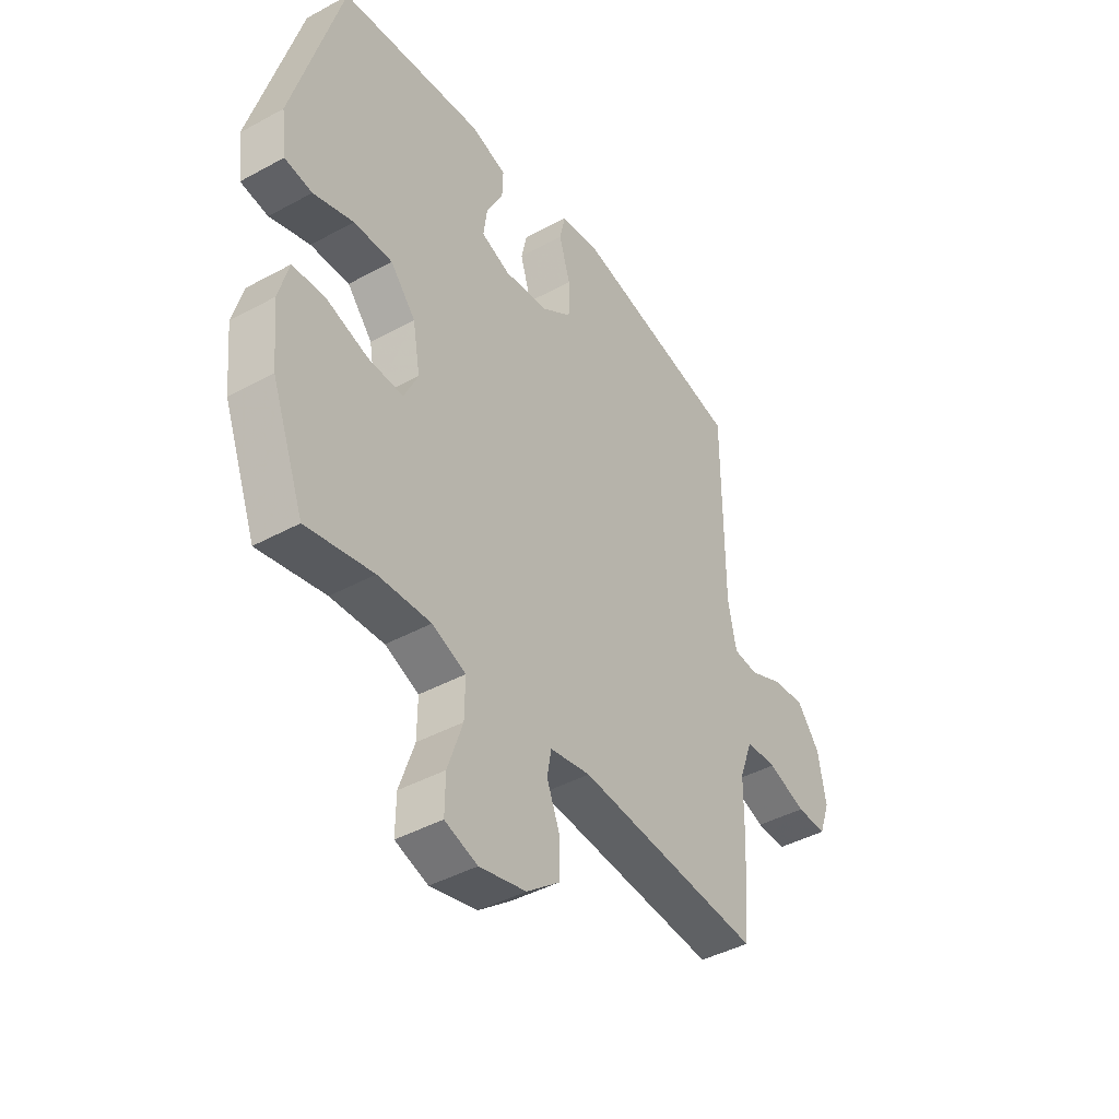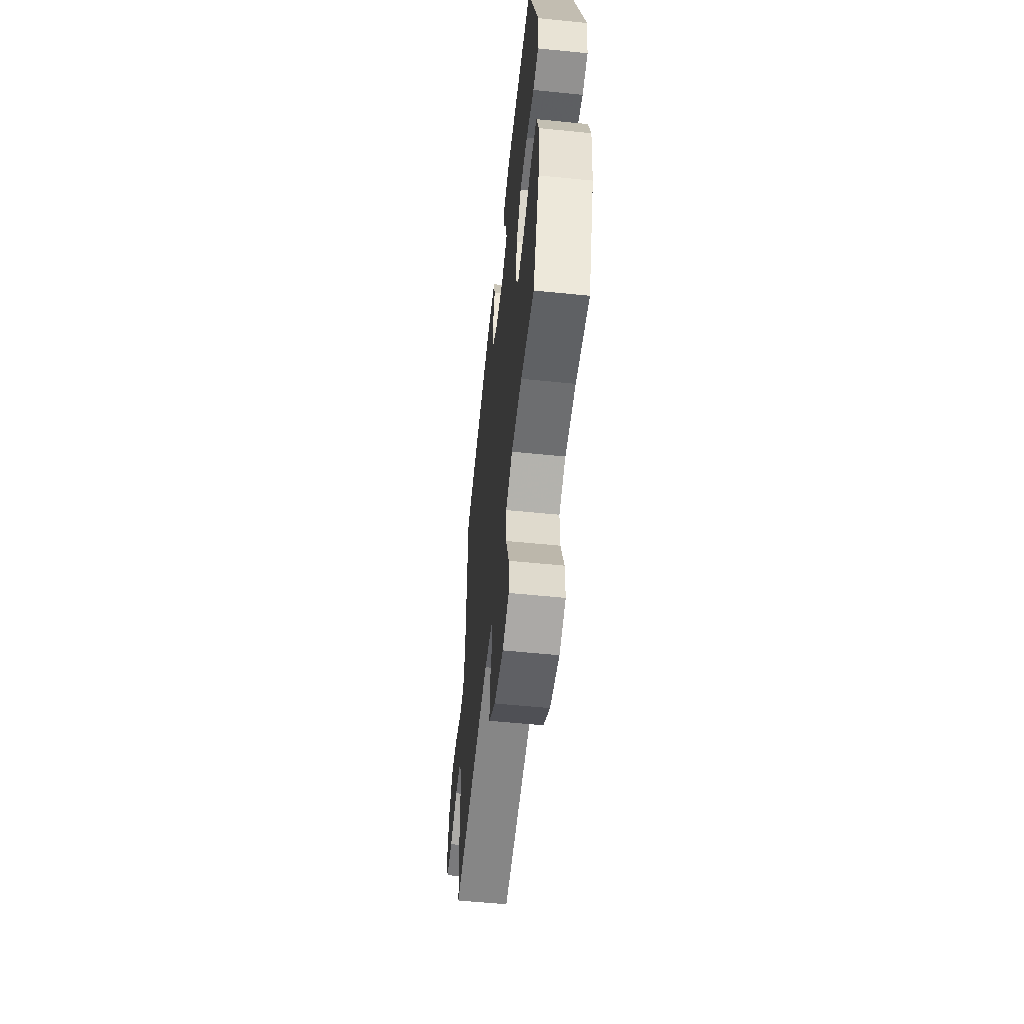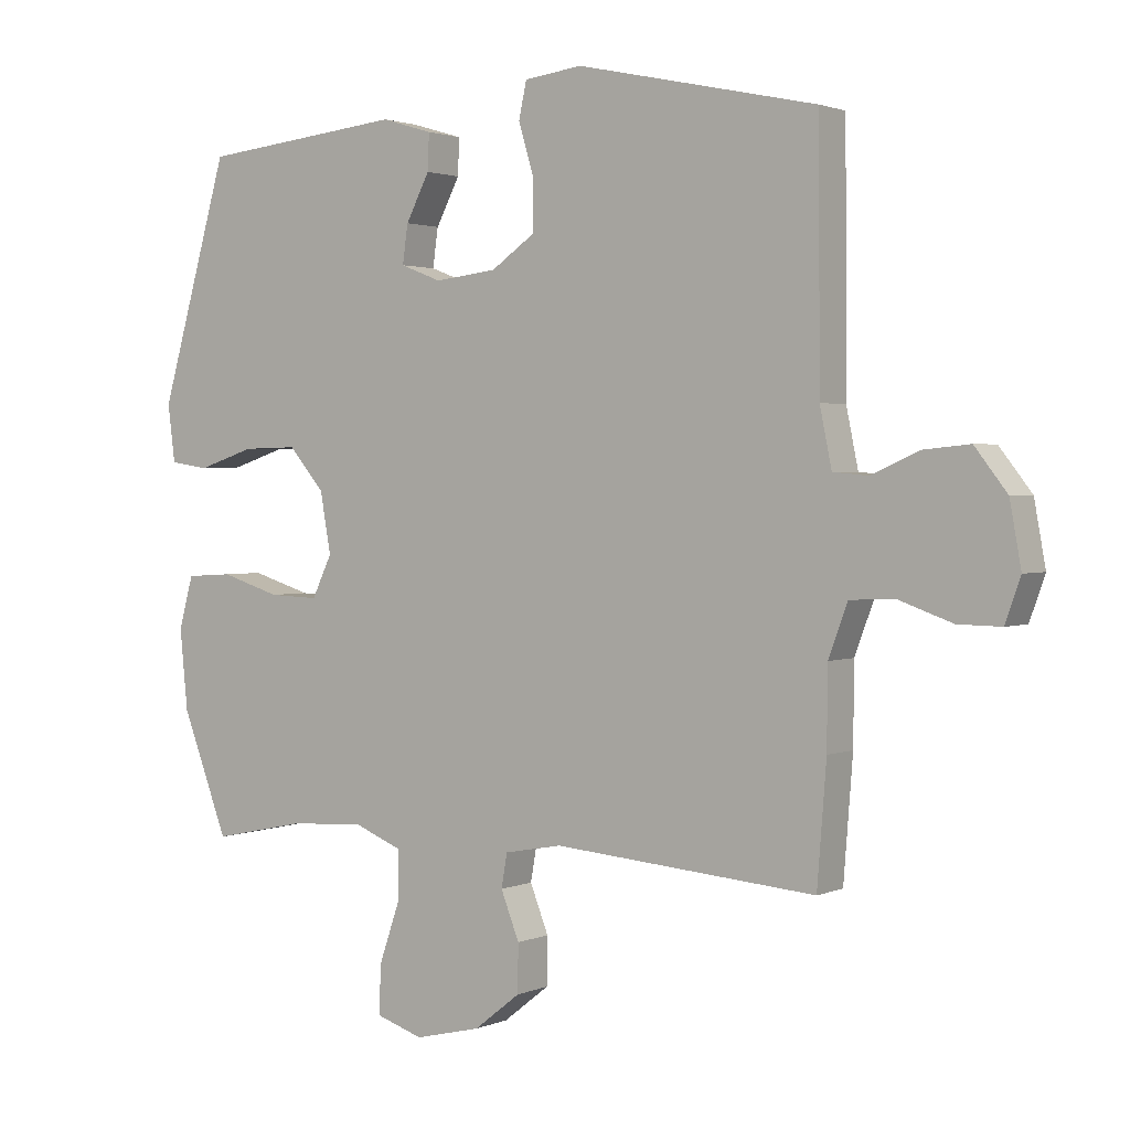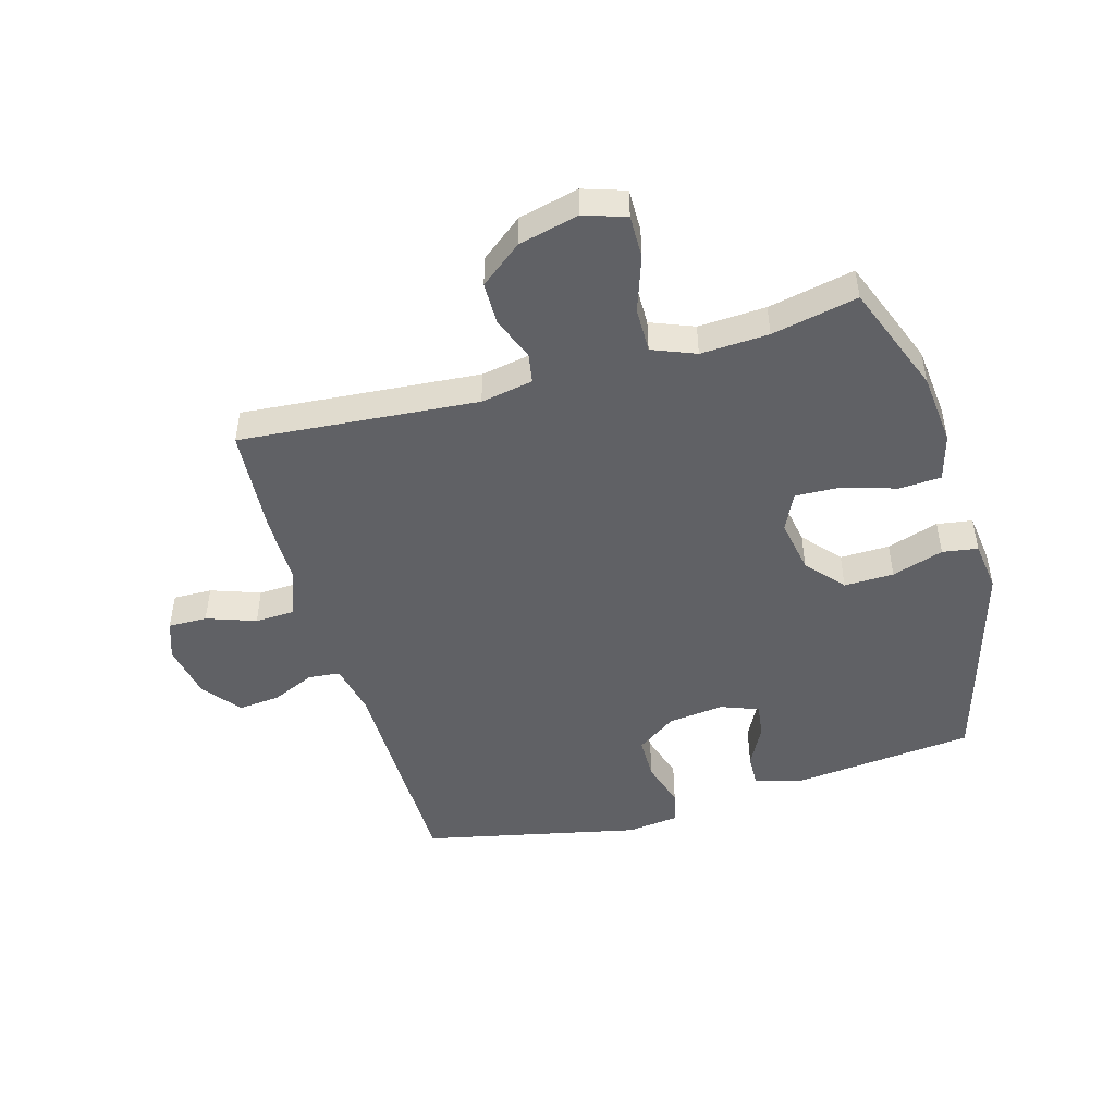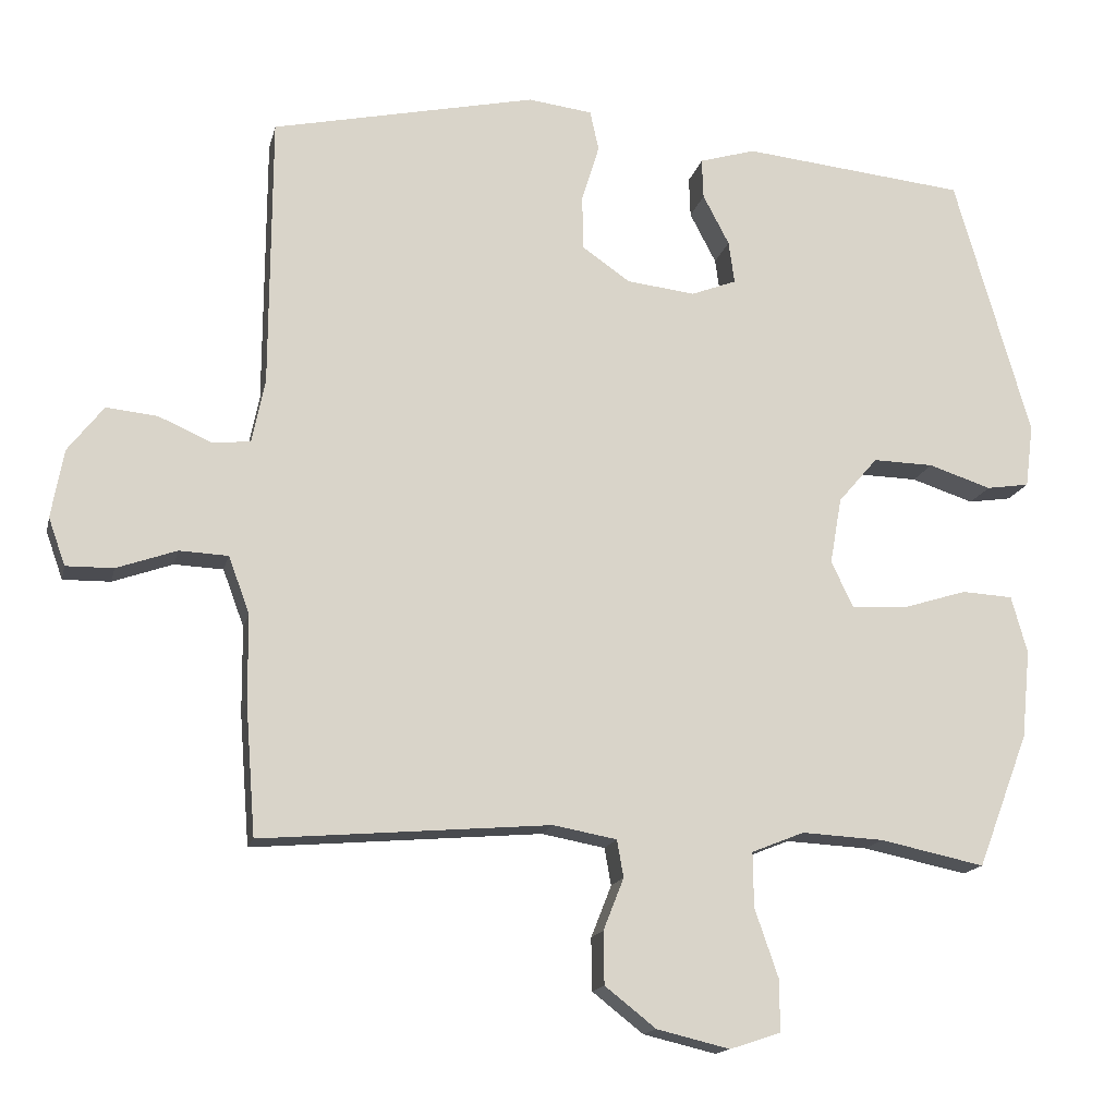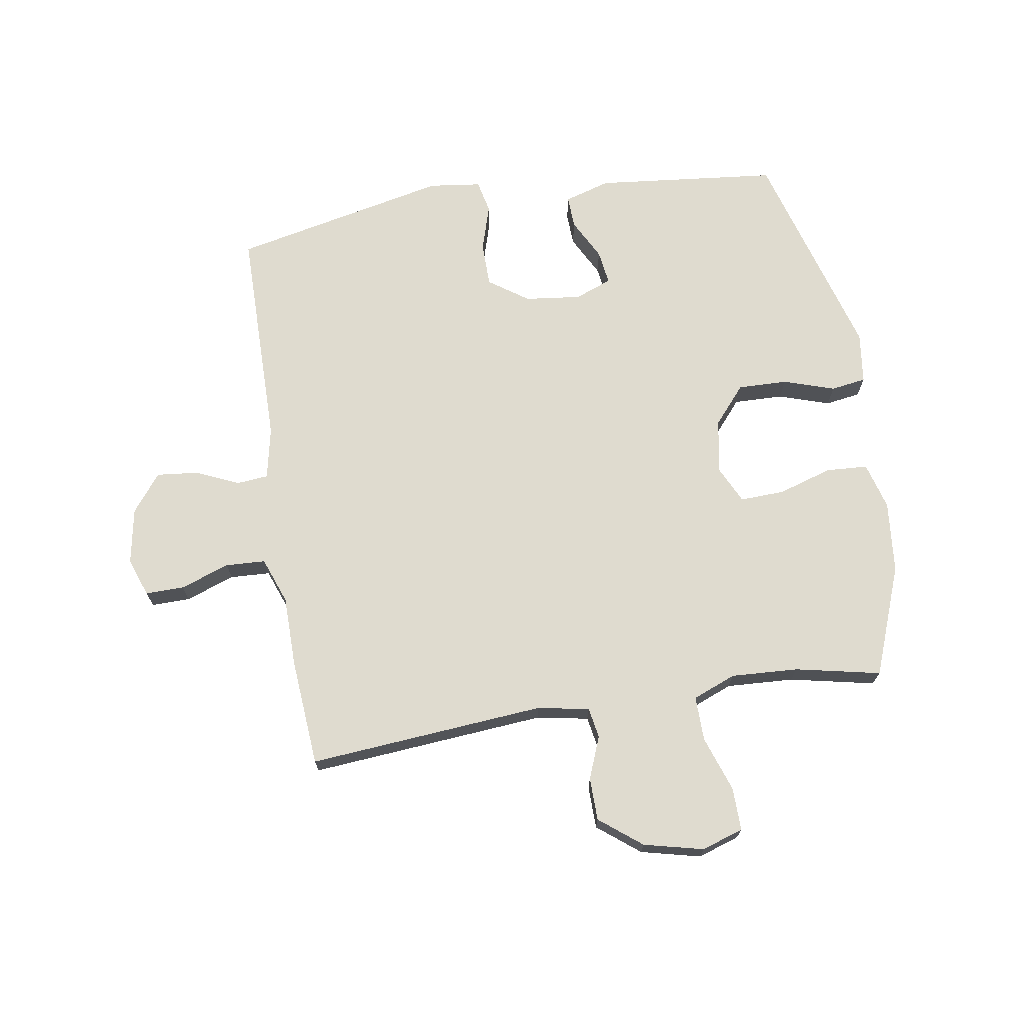
<metadata>
{"format":"obj","ext":"obj","renderer":"f3d","projection":"perspective","resolution":1024,"background":"white","views":[{"elev":-42.4,"azim":-56.8,"up":"+Z"},{"elev":-57.3,"azim":-96.0,"up":"+Z"},{"elev":1.9,"azim":34.4,"up":"+Z"},{"elev":-47.7,"azim":-164.0,"up":"+Y"},{"elev":-15.6,"azim":167.3,"up":"+Z"},{"elev":70.4,"azim":170.9,"up":"+Y"}]}
</metadata>
<code>
v 0.5 0.07 -0.5
v 0.103 0.07 -0.467
v 0.016 0.07 -0.483
v 0.007 0.07 -0.534
v 0.035 0.07 -0.605
v 0.034 0.07 -0.677
v -0.036 0.07 -0.732
v -0.136 0.07 -0.756
v -0.206 0.07 -0.733
v -0.205 0.07 -0.661
v -0.173 0.07 -0.568
v -0.172 0.07 -0.493
v -0.244 0.07 -0.464
v -0.357 0.07 -0.47
v -0.5 0.07 -0.5
v -0.57 0.07 -0.316
v -0.582 0.07 -0.195
v -0.56 0.07 -0.116
v -0.49 0.07 -0.112
v -0.4 0.07 -0.14
v -0.325 0.07 -0.143
v -0.295 0.07 -0.08
v -0.311 0.07 0.011
v -0.365 0.07 0.074
v -0.448 0.07 0.072
v -0.534 0.07 0.044
v -0.593 0.07 0.053
v -0.604 0.07 0.139
v -0.5 0.07 0.5
v -0.193 0.07 0.532
v -0.116 0.07 0.509
v -0.118 0.07 0.454
v -0.154 0.07 0.385
v -0.162 0.07 0.327
v -0.1 0.07 0.303
v -0.006 0.07 0.314
v 0.06 0.07 0.36
v 0.061 0.07 0.434
v 0.037 0.07 0.513
v 0.049 0.07 0.568
v 0.137 0.07 0.579
v 0.5 0.07 0.5
v 0.502 0.07 0.125
v 0.52 0.07 0.038
v 0.573 0.07 0.033
v 0.645 0.07 0.065
v 0.715 0.07 0.072
v 0.764 0.07 0.009
v 0.781 0.07 -0.085
v 0.758 0.07 -0.15
v 0.693 0.07 -0.149
v 0.611 0.07 -0.12
v 0.544 0.07 -0.123
v 0.515 0.07 -0.201
v 0.514 0.07 -0.32
v 0.5 0 -0.5
v 0.103 0 -0.467
v 0.016 0 -0.483
v 0.007 0 -0.534
v 0.035 0 -0.605
v 0.034 0 -0.677
v -0.036 0 -0.732
v -0.136 0 -0.756
v -0.206 0 -0.733
v -0.205 0 -0.661
v -0.173 0 -0.568
v -0.172 0 -0.493
v -0.244 0 -0.464
v -0.357 0 -0.47
v -0.5 0 -0.5
v -0.57 0 -0.316
v -0.582 0 -0.195
v -0.56 0 -0.116
v -0.49 0 -0.112
v -0.4 0 -0.14
v -0.325 0 -0.143
v -0.295 0 -0.08
v -0.311 0 0.011
v -0.365 0 0.074
v -0.448 0 0.072
v -0.534 0 0.044
v -0.593 0 0.053
v -0.604 0 0.139
v -0.5 0 0.5
v -0.193 0 0.532
v -0.116 0 0.509
v -0.118 0 0.454
v -0.154 0 0.385
v -0.162 0 0.327
v -0.1 0 0.303
v -0.006 0 0.314
v 0.06 0 0.36
v 0.061 0 0.434
v 0.037 0 0.513
v 0.049 0 0.568
v 0.137 0 0.579
v 0.5 0 0.5
v 0.502 0 0.125
v 0.52 0 0.038
v 0.573 0 0.033
v 0.645 0 0.065
v 0.715 0 0.072
v 0.764 0 0.009
v 0.781 0 -0.085
v 0.758 0 -0.15
v 0.693 0 -0.149
v 0.611 0 -0.12
v 0.544 0 -0.123
v 0.515 0 -0.201
v 0.514 0 -0.32
f 54 55 1 2
f 53 54 2 3
f 50 51 52
f 49 50 52
f 48 49 52
f 47 48 52
f 46 47 52
f 45 46 52
f 44 45 52 53
f 43 44 53 3
f 41 42 43
f 40 41 43
f 39 40 43
f 38 39 43
f 37 38 43
f 36 37 43 3
f 31 32 33
f 30 31 33
f 29 30 33
f 28 29 33
f 27 28 33
f 26 27 33
f 25 26 33
f 24 25 33 34
f 23 24 34 35
f 18 19 20
f 17 18 20
f 16 17 20
f 15 16 20
f 14 15 20
f 13 14 20 21
f 12 13 21 22
f 9 10 11
f 8 9 11
f 7 8 11
f 6 7 11
f 5 6 11
f 4 5 11
f 4 11 12
f 23 35 36
f 22 23 36
f 12 22 36
f 4 12 36
f 3 4 36
f 57 56 110 109
f 58 57 109 108
f 107 106 105
f 107 105 104
f 107 104 103
f 107 103 102
f 107 102 101
f 107 101 100
f 108 107 100 99
f 58 108 99 98
f 98 97 96
f 98 96 95
f 98 95 94
f 98 94 93
f 98 93 92
f 58 98 92 91
f 88 87 86
f 88 86 85
f 88 85 84
f 88 84 83
f 88 83 82
f 88 82 81
f 88 81 80
f 89 88 80 79
f 90 89 79 78
f 75 74 73
f 75 73 72
f 75 72 71
f 75 71 70
f 75 70 69
f 76 75 69 68
f 77 76 68 67
f 66 65 64
f 66 64 63
f 66 63 62
f 66 62 61
f 66 61 60
f 66 60 59
f 67 66 59
f 91 90 78
f 91 78 77
f 91 77 67
f 91 67 59
f 91 59 58
f 1 56 57 2
f 2 57 58 3
f 3 58 59 4
f 4 59 60 5
f 5 60 61 6
f 6 61 62 7
f 7 62 63 8
f 8 63 64 9
f 9 64 65 10
f 10 65 66 11
f 11 66 67 12
f 12 67 68 13
f 13 68 69 14
f 14 69 70 15
f 15 70 71 16
f 16 71 72 17
f 17 72 73 18
f 18 73 74 19
f 19 74 75 20
f 20 75 76 21
f 21 76 77 22
f 22 77 78 23
f 23 78 79 24
f 24 79 80 25
f 25 80 81 26
f 26 81 82 27
f 27 82 83 28
f 28 83 84 29
f 29 84 85 30
f 30 85 86 31
f 31 86 87 32
f 32 87 88 33
f 33 88 89 34
f 34 89 90 35
f 35 90 91 36
f 36 91 92 37
f 37 92 93 38
f 38 93 94 39
f 39 94 95 40
f 40 95 96 41
f 41 96 97 42
f 42 97 98 43
f 43 98 99 44
f 44 99 100 45
f 45 100 101 46
f 46 101 102 47
f 47 102 103 48
f 48 103 104 49
f 49 104 105 50
f 50 105 106 51
f 51 106 107 52
f 52 107 108 53
f 53 108 109 54
f 54 109 110 55
f 55 110 56 1

</code>
